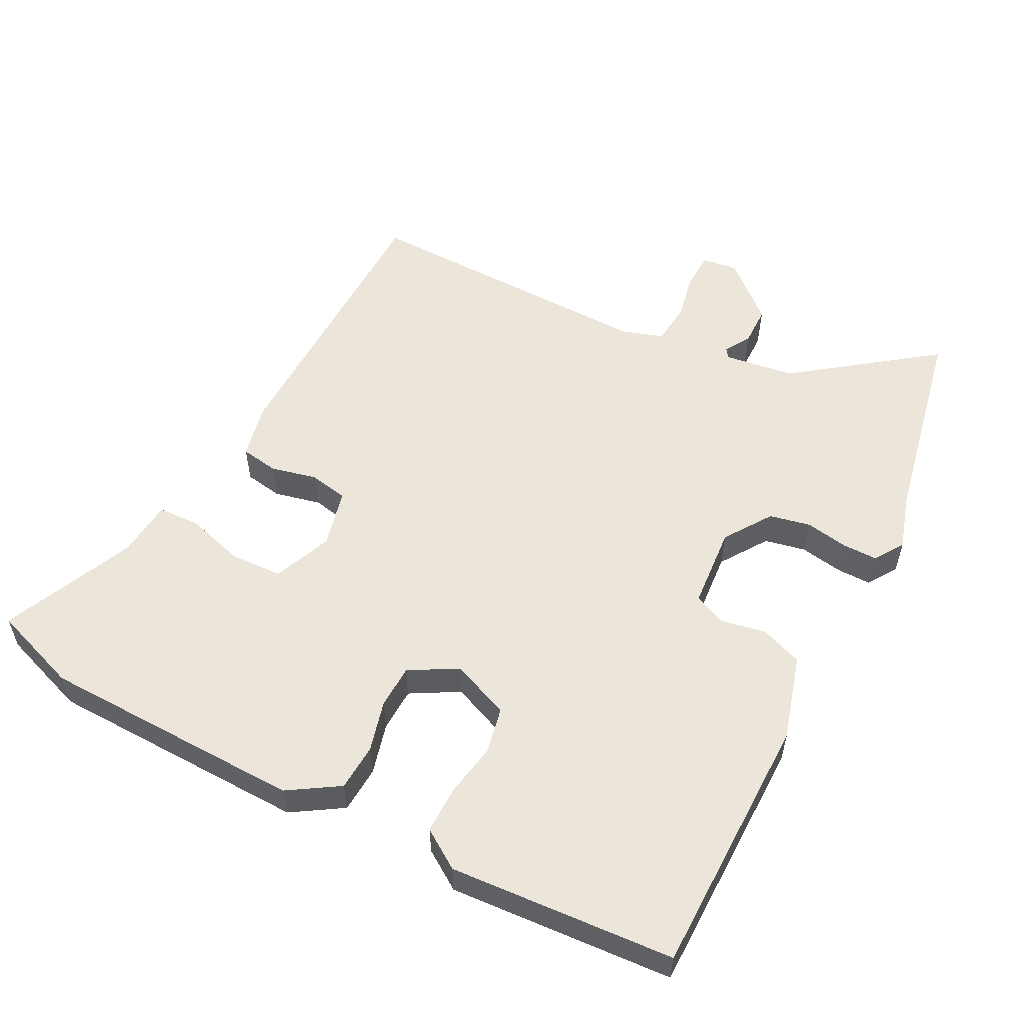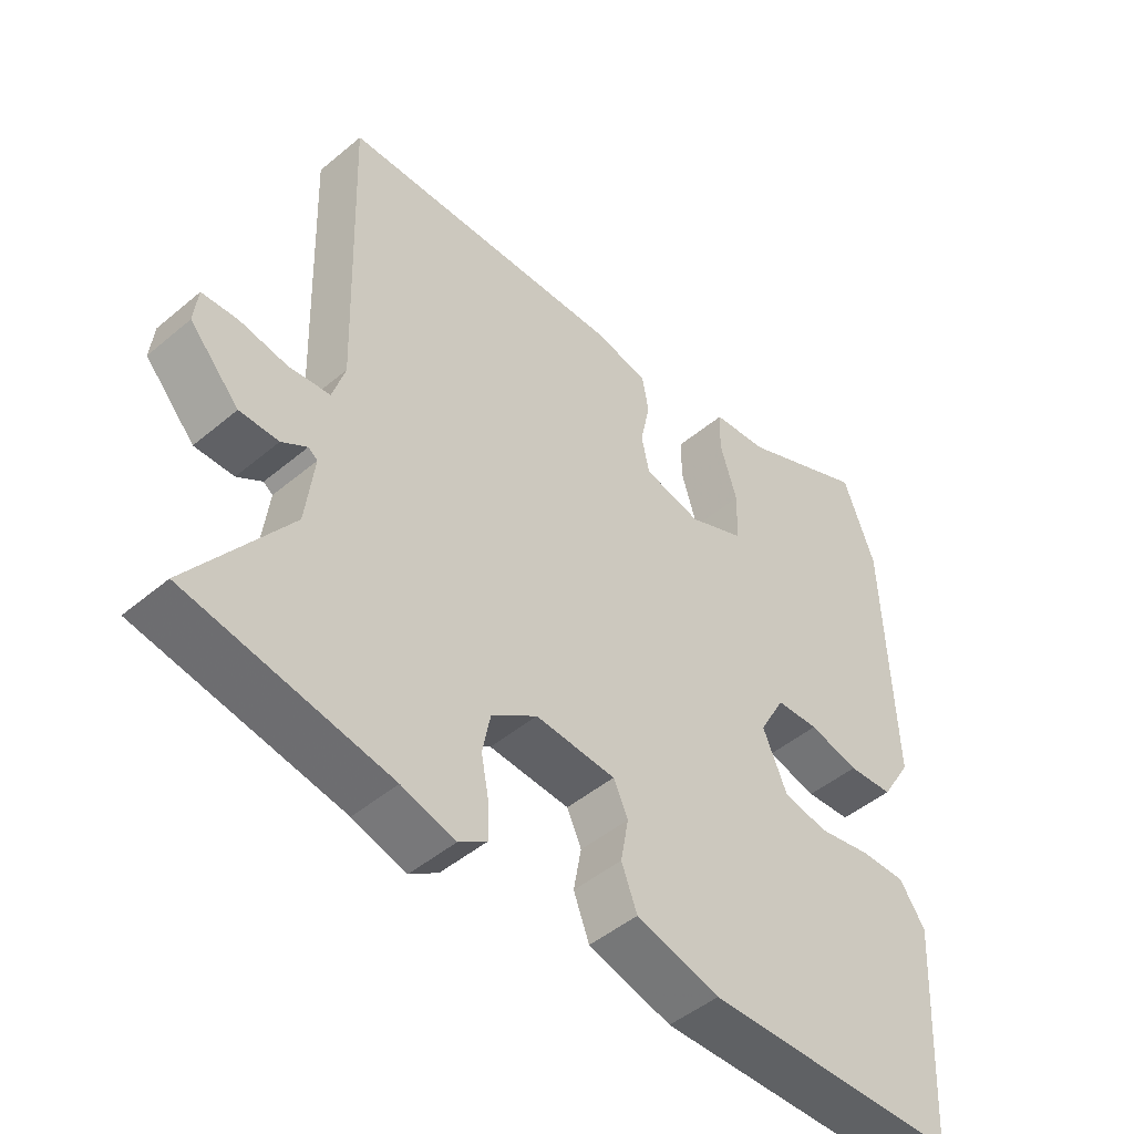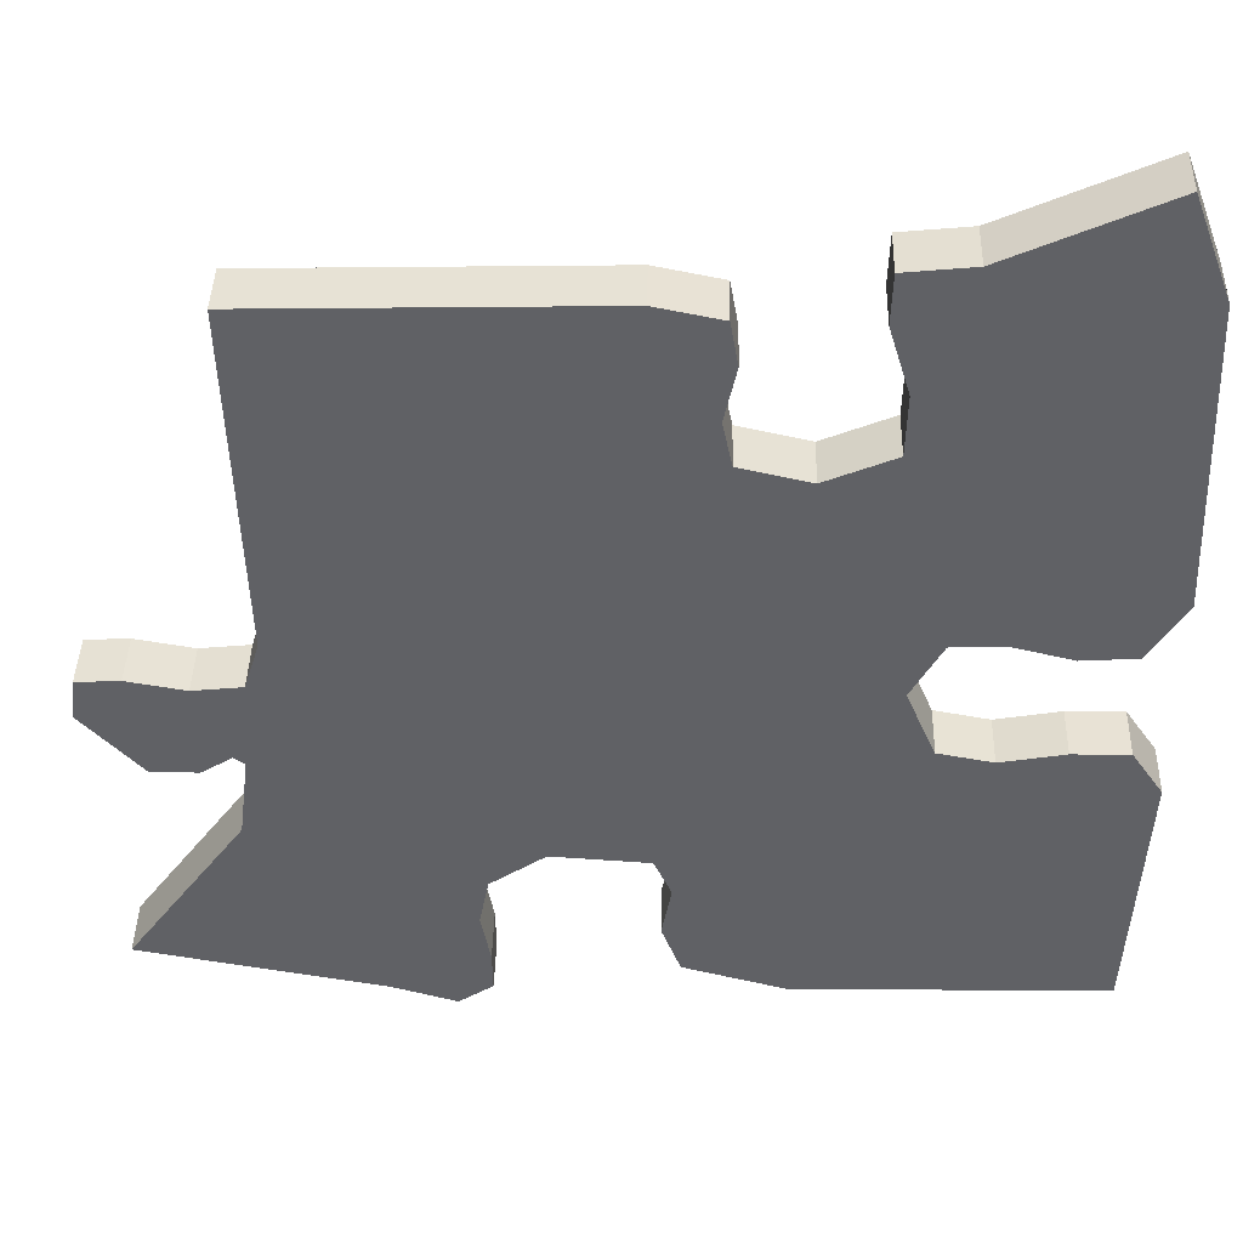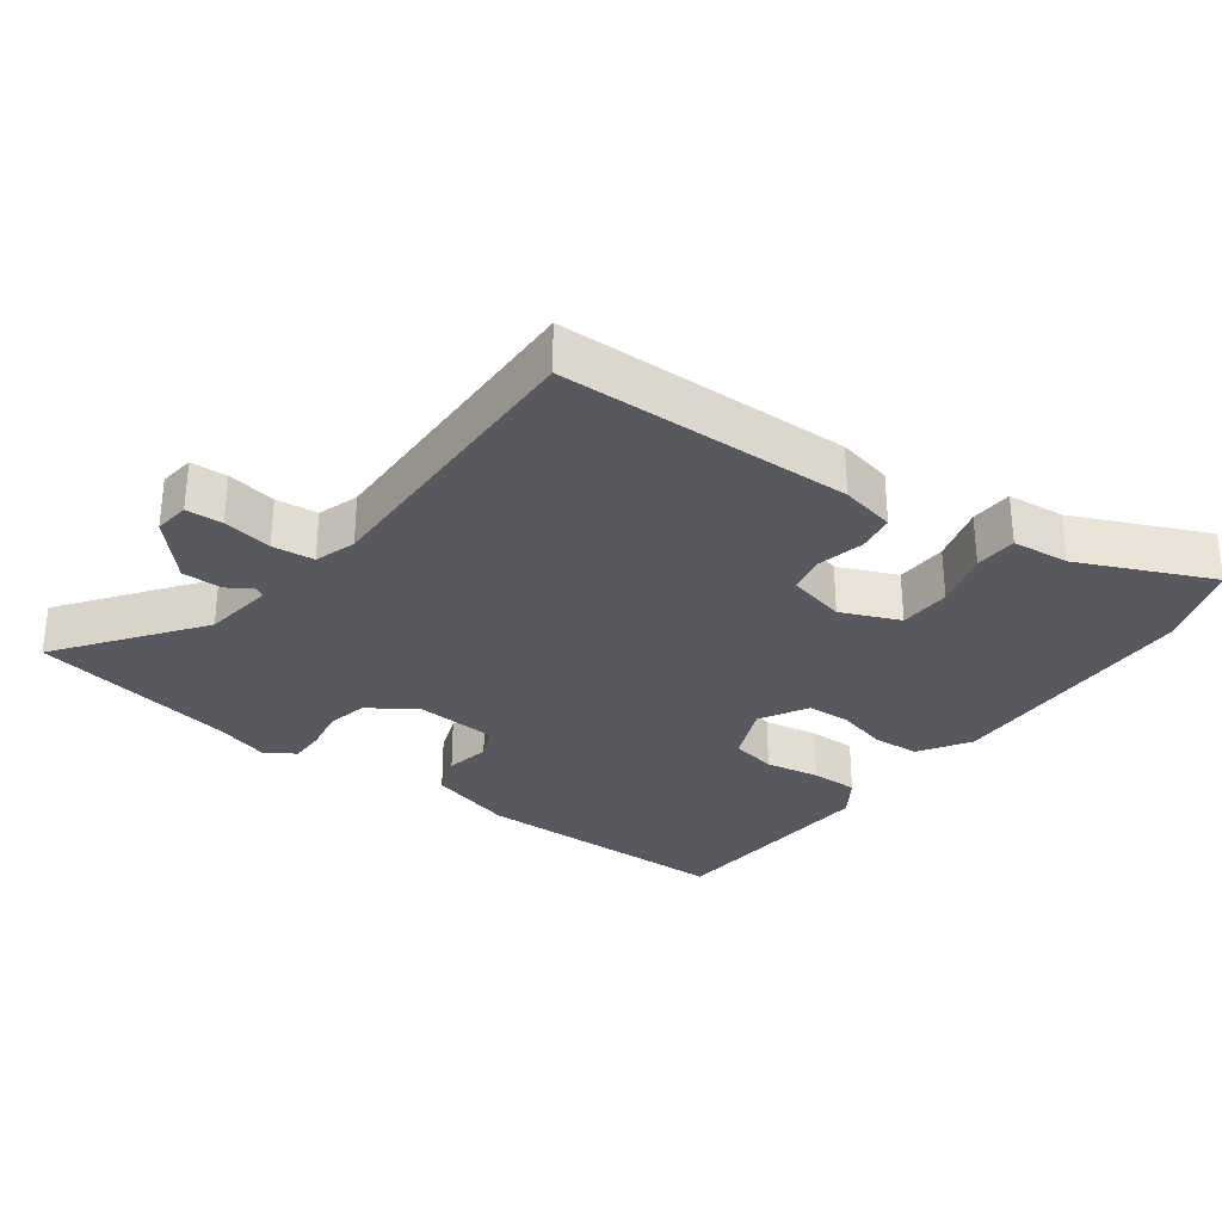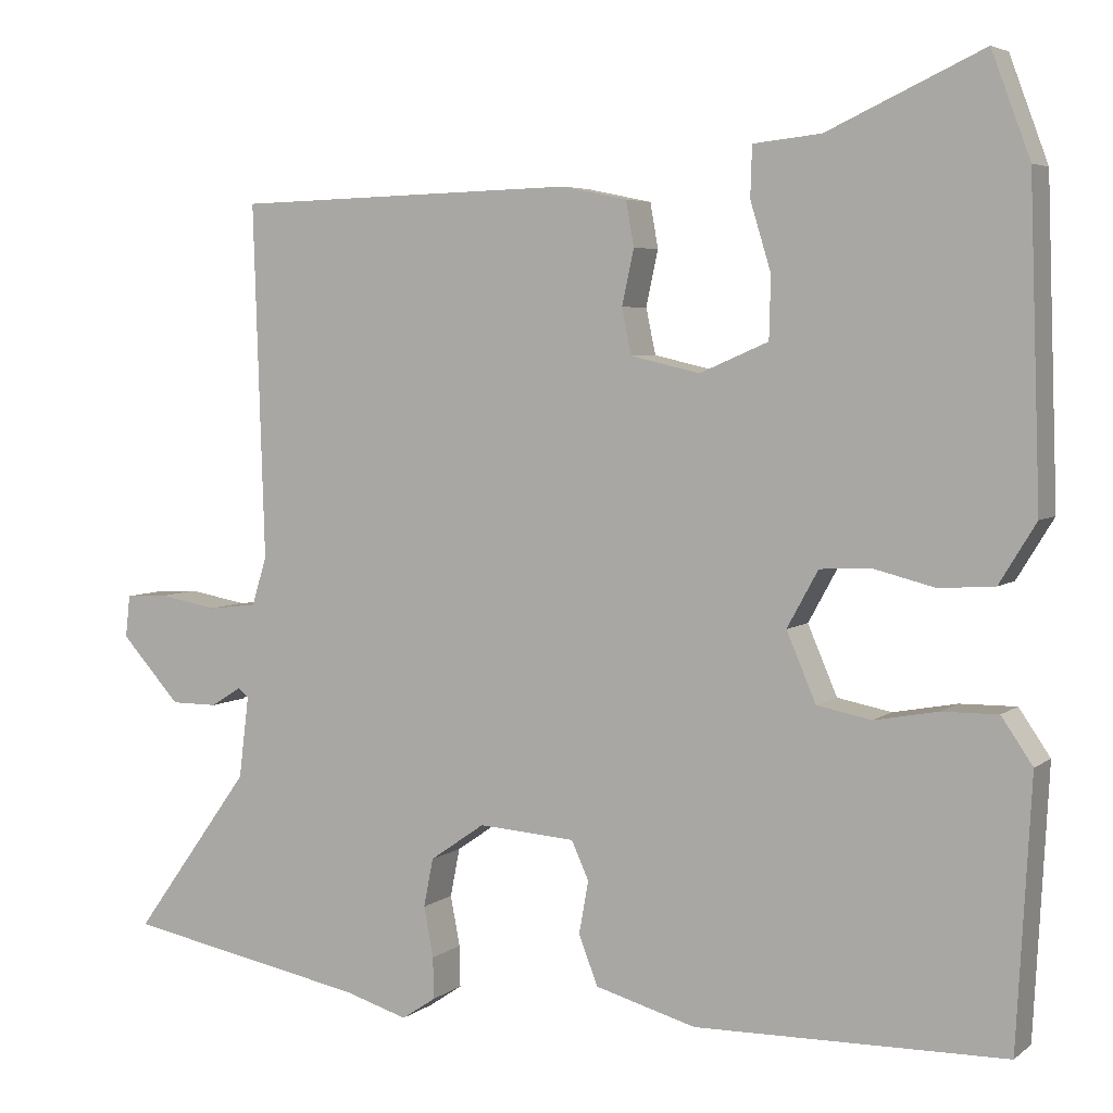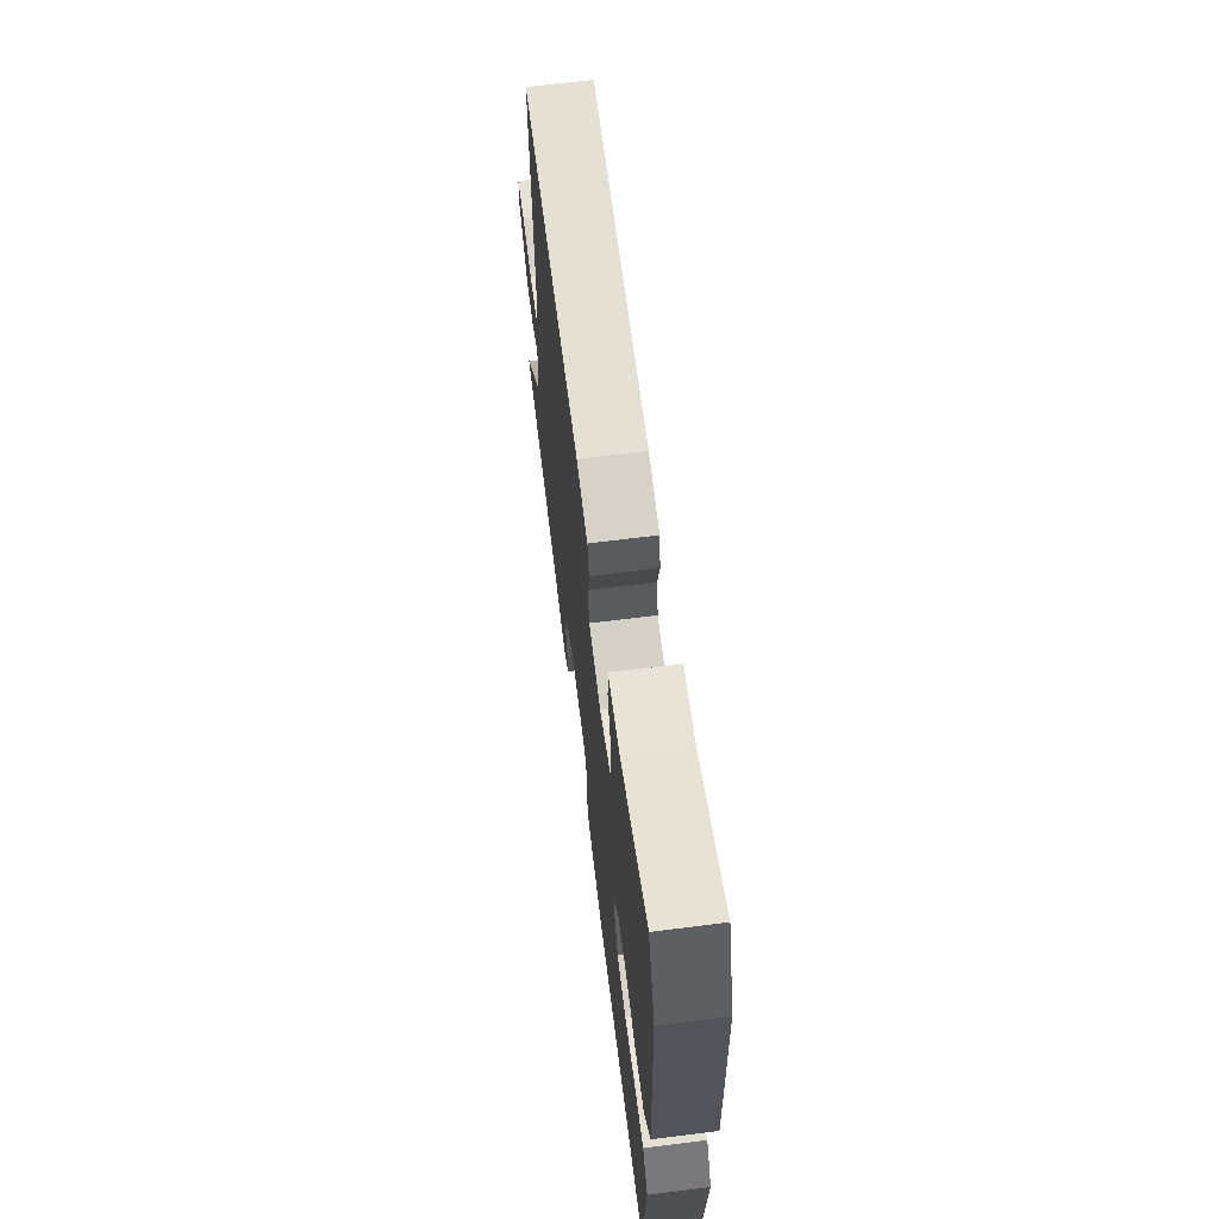
<metadata>
{"format":"obj","ext":"obj","renderer":"f3d","projection":"perspective","resolution":1024,"background":"white","views":[{"elev":55.2,"azim":116.6,"up":"+Y"},{"elev":-47.4,"azim":-46.6,"up":"+Z"},{"elev":41.3,"azim":1.5,"up":"+Z"},{"elev":-30.4,"azim":-37.0,"up":"+Y"},{"elev":4.9,"azim":26.0,"up":"+Z"},{"elev":67.1,"azim":82.8,"up":"+Z"}]}
</metadata>
<code>
v 0.499 0.07 -0.507
v 0.11 0.07 -0.515
v -0.017 0.07 -0.48
v -0.041 0.07 -0.418
v -0.029 0.07 -0.352
v -0.051 0.07 -0.304
v -0.173 0.07 -0.296
v -0.242 0.07 -0.344
v -0.254 0.07 -0.405
v -0.242 0.07 -0.468
v -0.241 0.07 -0.52
v -0.284 0.07 -0.549
v -0.365 0.07 -0.525
v -0.671 0.07 -0.468
v -0.522 0.07 -0.262
v -0.509 0.07 -0.158
v -0.523 0.07 -0.148
v -0.561 0.07 -0.172
v -0.62 0.07 -0.172
v -0.695 0.07 -0.09
v -0.689 0.07 -0.037
v -0.635 0.07 -0.034
v -0.562 0.07 -0.047
v -0.5 0.07 -0.04
v -0.481 0.07 0.021
v -0.495 0.07 0.465
v -0.063 0.07 0.477
v 0.019 0.07 0.46
v 0.029 0.07 0.404
v 0.014 0.07 0.335
v 0.026 0.07 0.278
v 0.113 0.07 0.258
v 0.199 0.07 0.295
v 0.201 0.07 0.372
v 0.175 0.07 0.457
v 0.177 0.07 0.52
v 0.262 0.07 0.529
v 0.456 0.07 0.618
v 0.504 0.07 0.489
v 0.518 0.07 0.1
v 0.472 0.07 0.025
v 0.403 0.07 0.02
v 0.327 0.07 0.039
v 0.262 0.07 0.036
v 0.223 0.07 -0.035
v 0.26 0.07 -0.121
v 0.328 0.07 -0.134
v 0.408 0.07 -0.119
v 0.478 0.07 -0.118
v 0.517 0.07 -0.175
v 0.499 0 -0.507
v 0.11 0 -0.515
v -0.017 0 -0.48
v -0.041 0 -0.418
v -0.029 0 -0.352
v -0.051 0 -0.304
v -0.173 0 -0.296
v -0.242 0 -0.344
v -0.254 0 -0.405
v -0.242 0 -0.468
v -0.241 0 -0.52
v -0.284 0 -0.549
v -0.365 0 -0.525
v -0.671 0 -0.468
v -0.522 0 -0.262
v -0.509 0 -0.158
v -0.523 0 -0.148
v -0.561 0 -0.172
v -0.62 0 -0.172
v -0.695 0 -0.09
v -0.689 0 -0.037
v -0.635 0 -0.034
v -0.562 0 -0.047
v -0.5 0 -0.04
v -0.481 0 0.021
v -0.495 0 0.465
v -0.063 0 0.477
v 0.019 0 0.46
v 0.029 0 0.404
v 0.014 0 0.335
v 0.026 0 0.278
v 0.113 0 0.258
v 0.199 0 0.295
v 0.201 0 0.372
v 0.175 0 0.457
v 0.177 0 0.52
v 0.262 0 0.529
v 0.456 0 0.618
v 0.504 0 0.489
v 0.518 0 0.1
v 0.472 0 0.025
v 0.403 0 0.02
v 0.327 0 0.039
v 0.262 0 0.036
v 0.223 0 -0.035
v 0.26 0 -0.121
v 0.328 0 -0.134
v 0.408 0 -0.119
v 0.478 0 -0.118
v 0.517 0 -0.175
f 3 4 5
f 2 3 5
f 1 2 5
f 50 1 5
f 49 50 5
f 48 49 5
f 47 48 5
f 46 47 5 6
f 45 46 6 7
f 44 45 7
f 41 42 43
f 40 41 43
f 39 40 43
f 38 39 43
f 37 38 43
f 36 37 43
f 35 36 43
f 34 35 43
f 33 34 43 44
f 44 7 8
f 33 44 8
f 32 33 8
f 28 29 30
f 27 28 30
f 26 27 30
f 25 26 30
f 24 25 30 31
f 21 22 23
f 20 21 23
f 19 20 23
f 18 19 23
f 17 18 23
f 16 17 23 24
f 13 14 15
f 13 15 16
f 12 13 16
f 11 12 16
f 10 11 16
f 9 10 16
f 8 9 16 24
f 8 24 31 32
f 55 54 53
f 55 53 52
f 55 52 51
f 55 51 100
f 55 100 99
f 55 99 98
f 55 98 97
f 56 55 97 96
f 57 56 96 95
f 57 95 94
f 93 92 91
f 93 91 90
f 93 90 89
f 93 89 88
f 93 88 87
f 93 87 86
f 93 86 85
f 93 85 84
f 94 93 84 83
f 58 57 94
f 58 94 83
f 58 83 82
f 80 79 78
f 80 78 77
f 80 77 76
f 80 76 75
f 81 80 75 74
f 73 72 71
f 73 71 70
f 73 70 69
f 73 69 68
f 73 68 67
f 74 73 67 66
f 65 64 63
f 66 65 63
f 66 63 62
f 66 62 61
f 66 61 60
f 66 60 59
f 74 66 59 58
f 82 81 74 58
f 1 51 52 2
f 2 52 53 3
f 3 53 54 4
f 4 54 55 5
f 5 55 56 6
f 6 56 57 7
f 7 57 58 8
f 8 58 59 9
f 9 59 60 10
f 10 60 61 11
f 11 61 62 12
f 12 62 63 13
f 13 63 64 14
f 14 64 65 15
f 15 65 66 16
f 16 66 67 17
f 17 67 68 18
f 18 68 69 19
f 19 69 70 20
f 20 70 71 21
f 21 71 72 22
f 22 72 73 23
f 23 73 74 24
f 24 74 75 25
f 25 75 76 26
f 26 76 77 27
f 27 77 78 28
f 28 78 79 29
f 29 79 80 30
f 30 80 81 31
f 31 81 82 32
f 32 82 83 33
f 33 83 84 34
f 34 84 85 35
f 35 85 86 36
f 36 86 87 37
f 37 87 88 38
f 38 88 89 39
f 39 89 90 40
f 40 90 91 41
f 41 91 92 42
f 42 92 93 43
f 43 93 94 44
f 44 94 95 45
f 45 95 96 46
f 46 96 97 47
f 47 97 98 48
f 48 98 99 49
f 49 99 100 50
f 50 100 51 1

</code>
